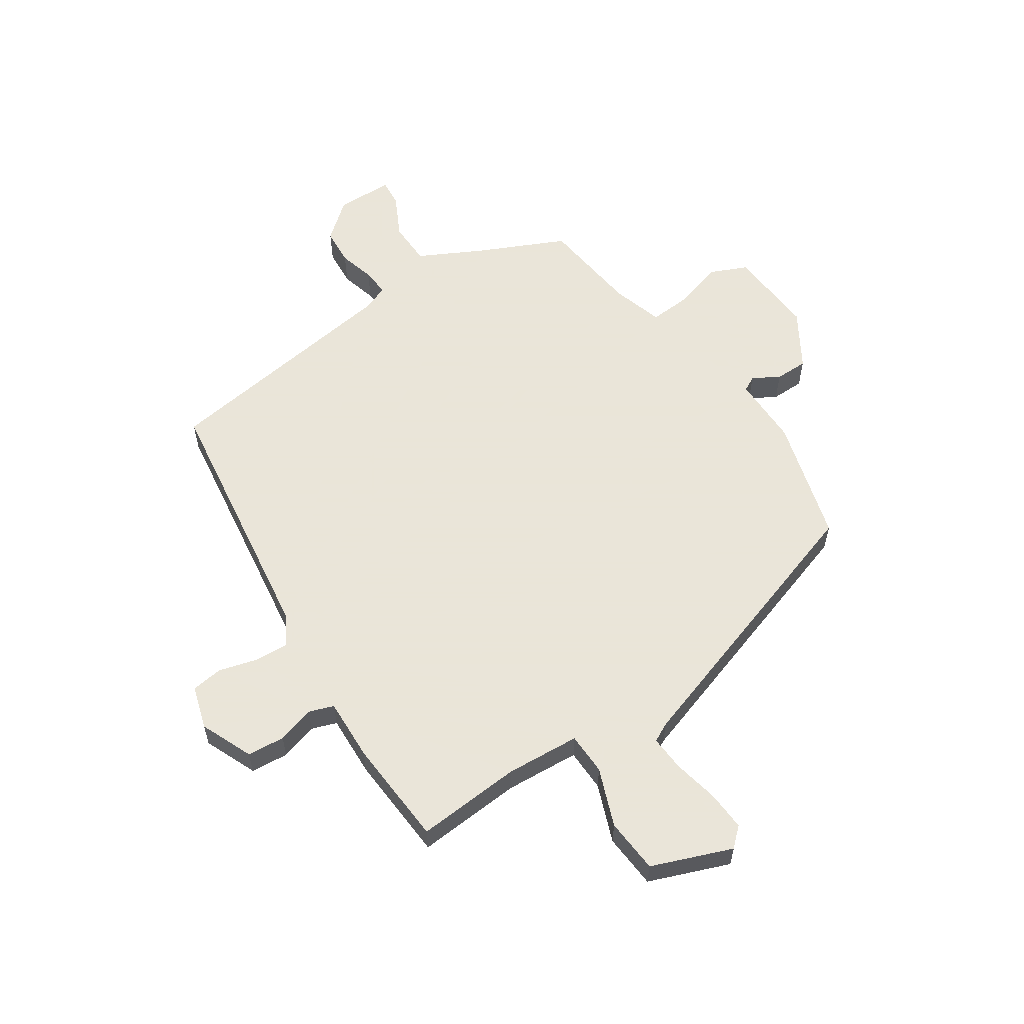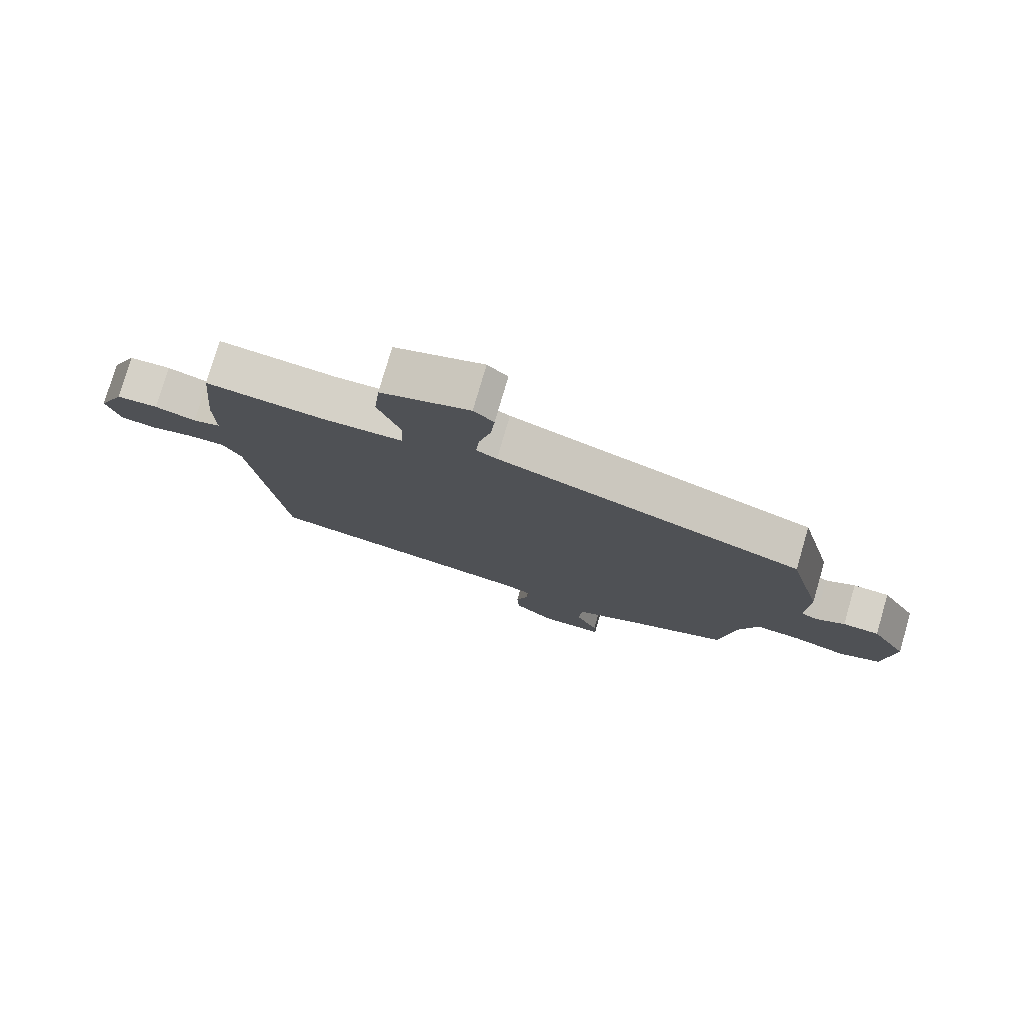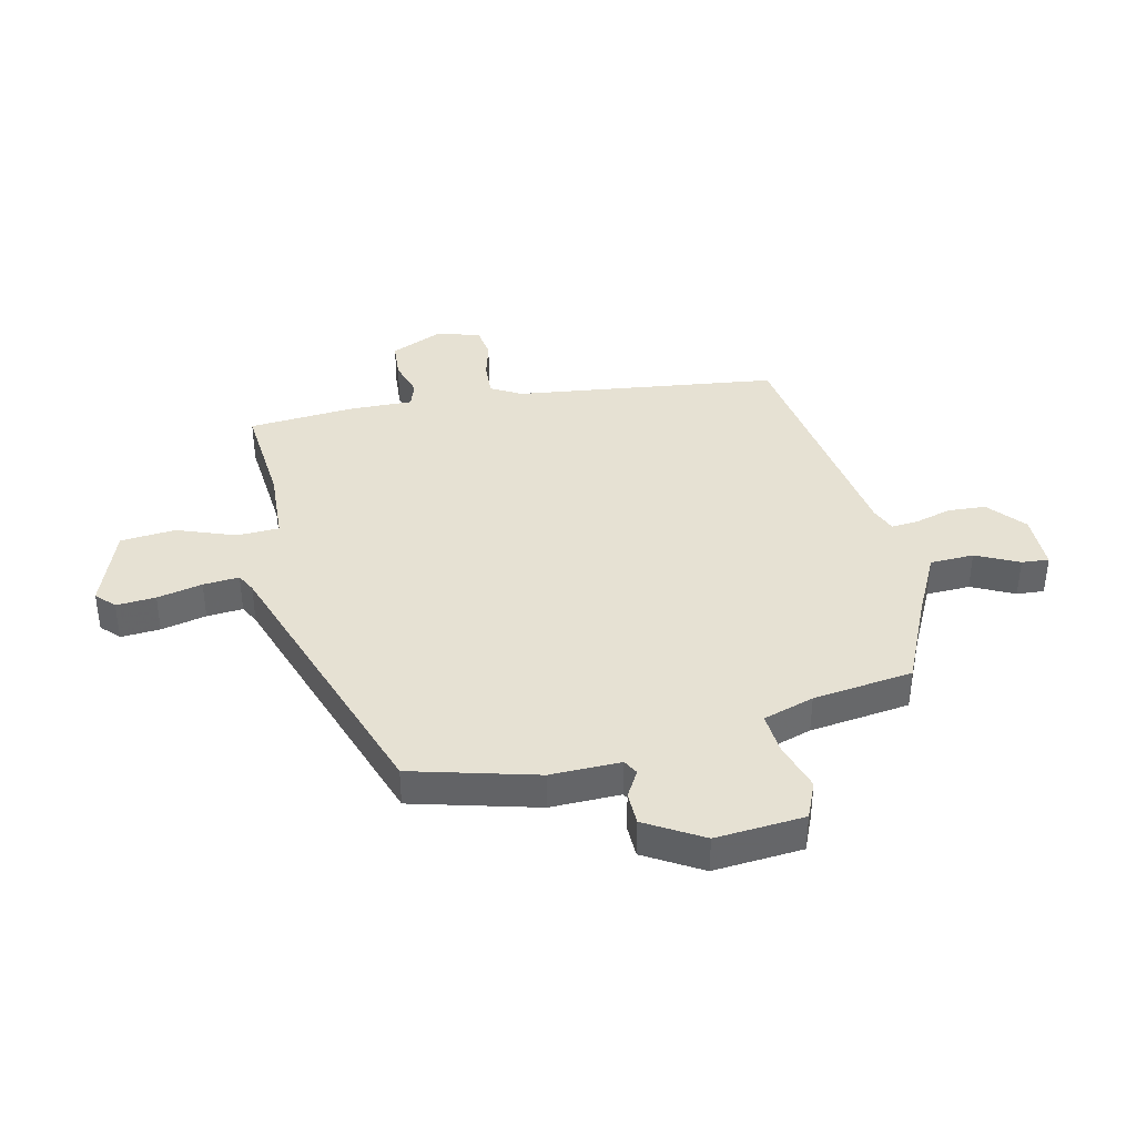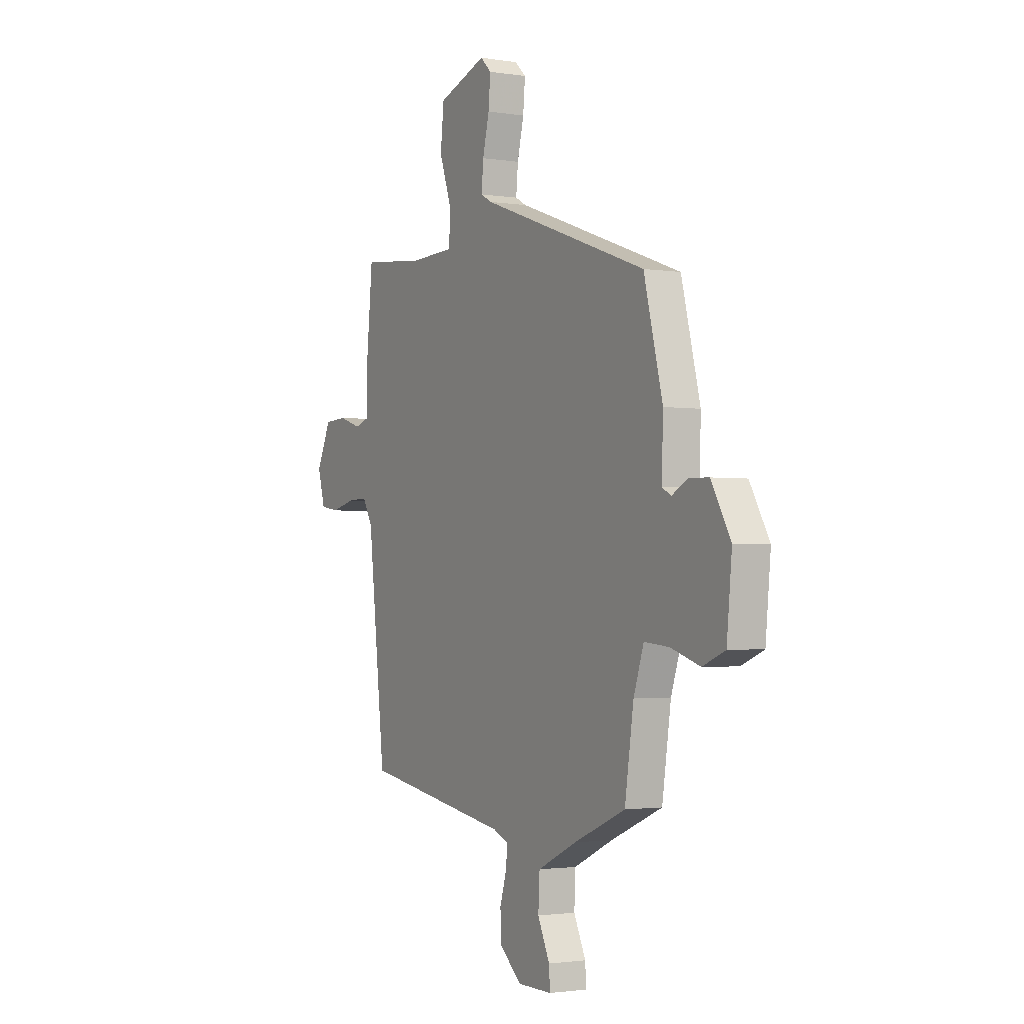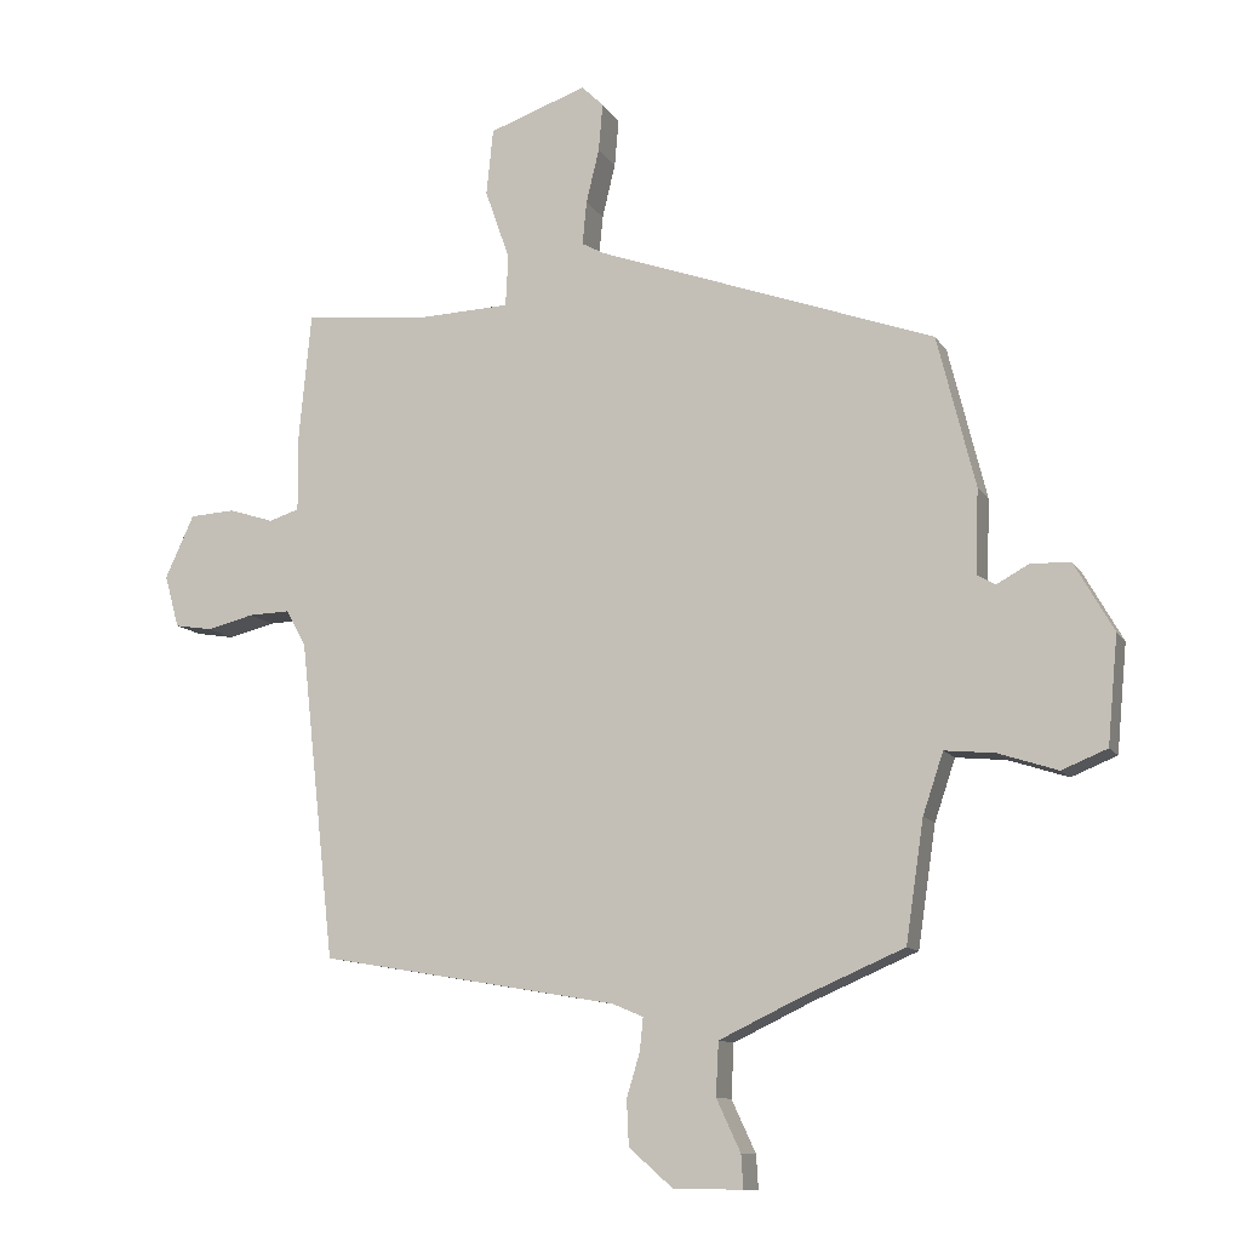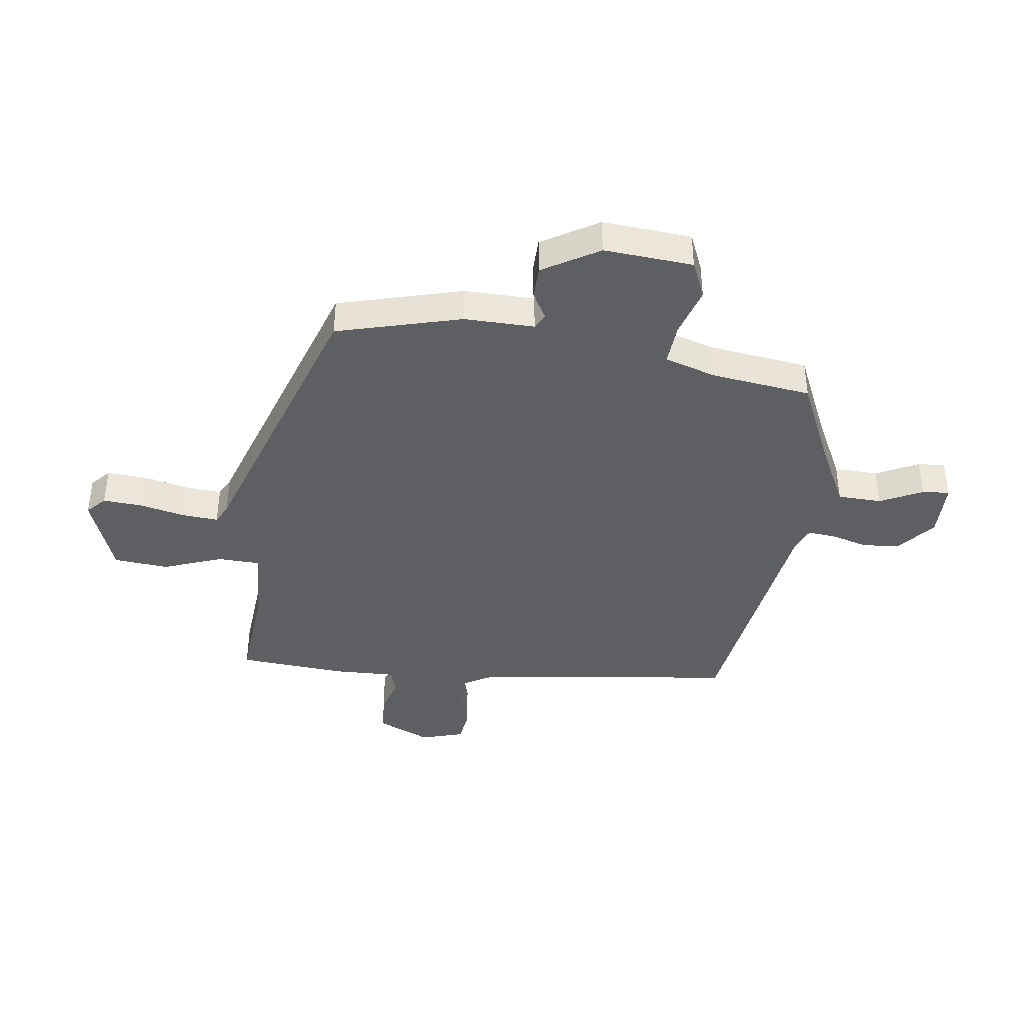
<metadata>
{"format":"obj","ext":"obj","renderer":"f3d","projection":"perspective","resolution":1024,"background":"white","views":[{"elev":58.6,"azim":-32.0,"up":"+Y"},{"elev":78.3,"azim":16.3,"up":"+Z"},{"elev":38.9,"azim":78.2,"up":"+Y"},{"elev":-2.0,"azim":60.4,"up":"+Z"},{"elev":-11.0,"azim":19.6,"up":"+Z"},{"elev":-40.9,"azim":83.4,"up":"+Y"}]}
</metadata>
<code>
v -0.425 0.07 -0.471
v -0.476 0.07 -0.009
v -0.505 0.07 0.044
v -0.565 0.07 0.042
v -0.633 0.07 0.025
v -0.688 0.07 0.034
v -0.709 0.07 0.11
v -0.667 0.07 0.201
v -0.601 0.07 0.205
v -0.536 0.07 0.184
v -0.492 0.07 0.198
v -0.493 0.07 0.307
v -0.475 0.07 0.495
v -0.29 0.07 0.476
v -0.16 0.07 0.481
v -0.156 0.07 0.555
v -0.192 0.07 0.658
v -0.182 0.07 0.754
v -0.04 0.07 0.804
v -0.008 0.07 0.773
v -0.014 0.07 0.704
v -0.033 0.07 0.625
v -0.039 0.07 0.562
v -0.006 0.07 0.544
v 0.485 0.07 0.368
v 0.54 0.07 0.148
v 0.536 0.07 0.025
v 0.562 0.07 0.01
v 0.609 0.07 0.036
v 0.667 0.07 0.034
v 0.724 0.07 -0.066
v 0.709 0.07 -0.222
v 0.643 0.07 -0.249
v 0.557 0.07 -0.221
v 0.484 0.07 -0.214
v 0.454 0.07 -0.303
v 0.428 0.07 -0.478
v 0.277 0.07 -0.543
v 0.162 0.07 -0.598
v 0.158 0.07 -0.675
v 0.193 0.07 -0.75
v 0.196 0.07 -0.798
v 0.096 0.07 -0.797
v 0.032 0.07 -0.741
v 0.029 0.07 -0.675
v 0.048 0.07 -0.612
v 0.053 0.07 -0.564
v 0.008 0.07 -0.545
v -0.425 0 -0.471
v -0.476 0 -0.009
v -0.505 0 0.044
v -0.565 0 0.042
v -0.633 0 0.025
v -0.688 0 0.034
v -0.709 0 0.11
v -0.667 0 0.201
v -0.601 0 0.205
v -0.536 0 0.184
v -0.492 0 0.198
v -0.493 0 0.307
v -0.475 0 0.495
v -0.29 0 0.476
v -0.16 0 0.481
v -0.156 0 0.555
v -0.192 0 0.658
v -0.182 0 0.754
v -0.04 0 0.804
v -0.008 0 0.773
v -0.014 0 0.704
v -0.033 0 0.625
v -0.039 0 0.562
v -0.006 0 0.544
v 0.485 0 0.368
v 0.54 0 0.148
v 0.536 0 0.025
v 0.562 0 0.01
v 0.609 0 0.036
v 0.667 0 0.034
v 0.724 0 -0.066
v 0.709 0 -0.222
v 0.643 0 -0.249
v 0.557 0 -0.221
v 0.484 0 -0.214
v 0.454 0 -0.303
v 0.428 0 -0.478
v 0.277 0 -0.543
v 0.162 0 -0.598
v 0.158 0 -0.675
v 0.193 0 -0.75
v 0.196 0 -0.798
v 0.096 0 -0.797
v 0.032 0 -0.741
v 0.029 0 -0.675
v 0.048 0 -0.612
v 0.053 0 -0.564
v 0.008 0 -0.545
f 44 45 46
f 43 44 46
f 42 43 46
f 41 42 46
f 40 41 46
f 39 40 46 47
f 38 39 47 48
f 48 1 2
f 38 48 2
f 37 38 2
f 36 37 2
f 32 33 34
f 31 32 34
f 30 31 34
f 29 30 34
f 28 29 34
f 27 28 34 35
f 36 2 3
f 35 36 3
f 27 35 3
f 26 27 3
f 25 26 3
f 24 25 3
f 20 21 22
f 19 20 22
f 18 19 22
f 17 18 22
f 16 17 22
f 15 16 22 23
f 11 12 13 14
f 11 14 15
f 8 9 10
f 7 8 10
f 6 7 10
f 5 6 10
f 4 5 10
f 4 10 11
f 15 23 24
f 11 15 24
f 4 11 24
f 3 4 24
f 94 93 92
f 94 92 91
f 94 91 90
f 94 90 89
f 94 89 88
f 95 94 88 87
f 96 95 87 86
f 50 49 96
f 50 96 86
f 50 86 85
f 50 85 84
f 82 81 80
f 82 80 79
f 82 79 78
f 82 78 77
f 82 77 76
f 83 82 76 75
f 51 50 84
f 51 84 83
f 51 83 75
f 51 75 74
f 51 74 73
f 51 73 72
f 70 69 68
f 70 68 67
f 70 67 66
f 70 66 65
f 70 65 64
f 71 70 64 63
f 62 61 60 59
f 63 62 59
f 58 57 56
f 58 56 55
f 58 55 54
f 58 54 53
f 58 53 52
f 59 58 52
f 72 71 63
f 72 63 59
f 72 59 52
f 72 52 51
f 1 49 50 2
f 2 50 51 3
f 3 51 52 4
f 4 52 53 5
f 5 53 54 6
f 6 54 55 7
f 7 55 56 8
f 8 56 57 9
f 9 57 58 10
f 10 58 59 11
f 11 59 60 12
f 12 60 61 13
f 13 61 62 14
f 14 62 63 15
f 15 63 64 16
f 16 64 65 17
f 17 65 66 18
f 18 66 67 19
f 19 67 68 20
f 20 68 69 21
f 21 69 70 22
f 22 70 71 23
f 23 71 72 24
f 24 72 73 25
f 25 73 74 26
f 26 74 75 27
f 27 75 76 28
f 28 76 77 29
f 29 77 78 30
f 30 78 79 31
f 31 79 80 32
f 32 80 81 33
f 33 81 82 34
f 34 82 83 35
f 35 83 84 36
f 36 84 85 37
f 37 85 86 38
f 38 86 87 39
f 39 87 88 40
f 40 88 89 41
f 41 89 90 42
f 42 90 91 43
f 43 91 92 44
f 44 92 93 45
f 45 93 94 46
f 46 94 95 47
f 47 95 96 48
f 48 96 49 1

</code>
